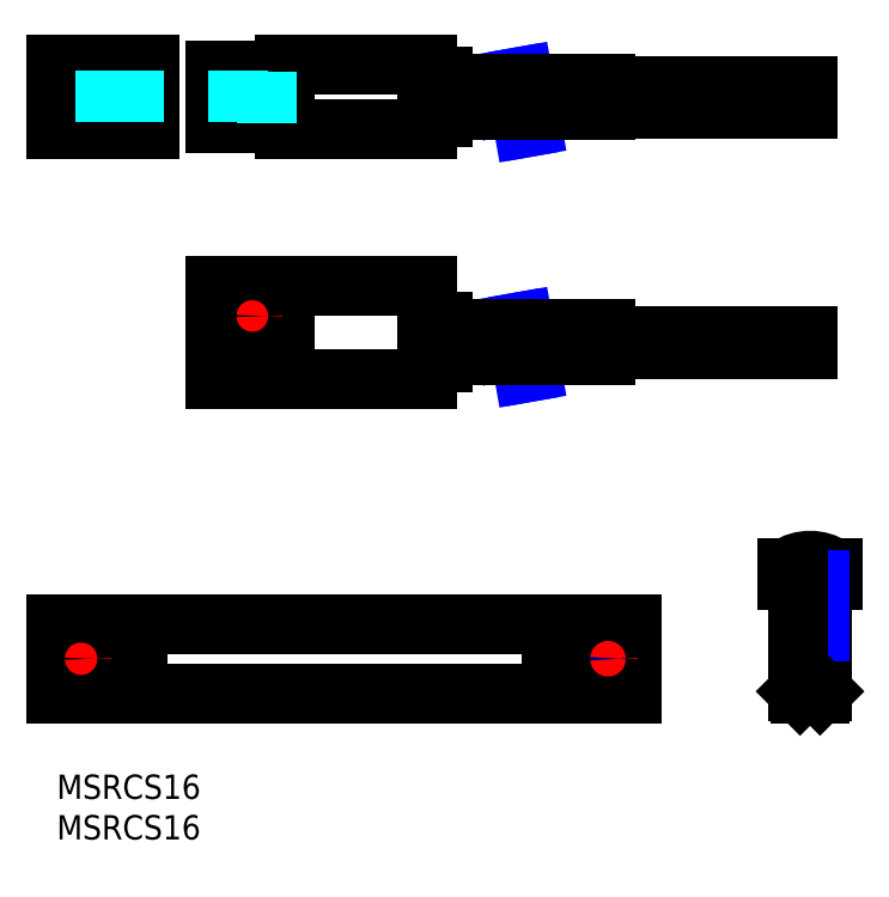
<metadata>
{"format":"dxf","ext":"dxf","renderer":"ezdxf+matplotlib","layout":"modelspace","background":"white","min_lineweight":24,"dpi":150}
</metadata>
<code>
0
SECTION
2
ENTITIES
0
INSERT
8
MSM_CONTINUOUS
2
*U25
10
0
20
0
30
0
0
INSERT
8
MSM_CONTINUOUS
2
*U26
10
0
20
0
30
0
0
LINE
8
MSM_CONTINUOUS
10
47.62
20
50.85
30
0
11
47.62
21
55.85
31
0
0
LINE
8
MSM_CONTINUOUS
10
67.62
20
81.95
30
0
11
67.62
21
85.25
31
0
0
LINE
8
MSM_CONTINUOUS
10
-7.1e-15
20
18.6
30
0
11
-7.1e-15
21
10
31
0
0
LINE
8
MSM_CONTINUOUS
10
-7.1e-15
20
10
30
0
11
71
21
10
31
0
0
LINE
8
MSM_CONTINUOUS
10
-7.1e-15
20
18.6
30
0
11
71
21
18.6
31
0
0
LINE
8
MSM_CONTINUOUS
10
10
20
18.6
30
0
11
10
21
10
31
0
0
LINE
8
MSM_CONTINUOUS
10
71
20
18.6
30
0
11
71
21
10
31
0
0
LINE
8
MSM_CONTINUOUS
10
61
20
18.6
30
0
11
61
21
10
31
0
0
LINE
8
MSM_CENTER
10
5.7
20
14.3
30
0
11
0.3
21
14.3
31
0
0
LINE
8
MSM_CENTER
10
3
20
17
30
0
11
3
21
11.6
31
0
0
LINE
8
MSM_CENTER
10
92.93
20
27.4
30
0
11
92.93
21
9
31
0
0
LINE
8
MSM_CONTINUOUS
10
95.73
20
25.54
30
0
11
95.73
21
24
31
0
0
LINE
8
MSM_CONTINUOUS
10
90.13
20
24
30
0
11
95.73
21
24
31
0
0
LINE
8
MSM_CONTINUOUS
10
90.13
20
25.54
30
0
11
90.13
21
24
31
0
0
LINE
8
MSM_CONTINUOUS
10
28.12
20
87.6
30
0
11
45.62
21
87.6
31
0
0
LINE
8
MSM_CENTER
10
44.62
20
83.6
30
0
11
93.62
21
83.6
31
0
0
LINE
8
MSM_CENTER
10
24.12
20
87.85
30
0
11
24.12
21
79.35
31
0
0
LINE
8
MSM_CONTINUOUS
10
28.12
20
86.85
30
0
11
28.12
21
87.6
31
0
0
LINE
8
MSM_CONTINUOUS
10
45.62
20
87.6
30
0
11
45.62
21
79.6
31
0
0
LINE
8
MSM_CONTINUOUS
10
28.12
20
80.35
30
0
11
19.62
21
80.35
31
0
0
LINE
8
MSM_CONTINUOUS
10
45.62
20
79.6
30
0
11
28.12
21
79.6
31
0
0
LINE
8
MSM_CONTINUOUS
10
28.12
20
79.6
30
0
11
28.12
21
80.35
31
0
0
LINE
8
MSM_CONTINUOUS
10
19.62
20
86.85
30
0
11
28.12
21
86.85
31
0
0
LINE
8
MSM_CONTINUOUS
10
19.62
20
80.35
30
0
11
19.62
21
86.85
31
0
0
LINE
8
MSM_DASHED
10
22.37
20
86.85
30
0
11
22.37
21
80.35
31
0
0
LINE
8
MSM_DASHED
10
25.87
20
80.35
30
0
11
25.87
21
86.85
31
0
0
LINE
8
MSM_CONTINUOUS
10
47.62
20
81.1
30
0
11
47.62
21
86.1
31
0
0
LINE
8
MSM_CONTINUOUS
10
45.62
20
81.1
30
0
11
47.62
21
81.1
31
0
0
LINE
8
MSM_CONTINUOUS
10
47.62
20
86.1
30
0
11
45.62
21
86.1
31
0
0
LINE
8
MSM_CONTINUOUS
10
11.5
20
79.6
30
0
11
11.5
21
87.6
31
0
0
LINE
8
MSM_CENTER
10
7.75
20
88.55
30
0
11
7.75
21
78.65
31
0
0
LINE
8
MSM_CONTINUOUS
10
-2.84e-14
20
86.85
30
0
11
11.5
21
86.85
31
0
0
LINE
8
MSM_CONTINUOUS
10
-2.84e-14
20
80.35
30
0
11
11.5
21
80.35
31
0
0
LINE
8
MSM_CONTINUOUS
10
-2.84e-14
20
79.6
30
0
11
11.5
21
79.6
31
0
0
LINE
8
MSM_CONTINUOUS
10
-2.84e-14
20
79.6
30
0
11
-2.84e-14
21
87.6
31
0
0
LINE
8
MSM_CONTINUOUS
10
-2.84e-14
20
87.6
30
0
11
11.5
21
87.6
31
0
0
LINE
8
MSM_CONTINUOUS
10
45.62
20
50.85
30
0
11
47.62
21
50.85
31
0
0
LINE
8
MSM_CONTINUOUS
10
47.62
20
55.85
30
0
11
45.62
21
55.85
31
0
0
LINE
8
MSM_CONTINUOUS
10
45.62
20
48.85
30
0
11
19.62
21
48.85
31
0
0
LINE
8
MSM_CONTINUOUS
10
45.62
20
60.35
30
0
11
19.62
21
60.35
31
0
0
LINE
8
MSM_CONTINUOUS
10
19.62
20
48.85
30
0
11
19.62
21
60.35
31
0
0
LINE
8
MSM_CONTINUOUS
10
28.12
20
48.85
30
0
11
28.12
21
60.35
31
0
0
LINE
8
MSM_CENTER
10
24.12
20
59.35
30
0
11
24.12
21
53.85
31
0
0
LINE
8
MSM_CONTINUOUS
10
45.62
20
48.85
30
0
11
45.62
21
60.35
31
0
0
LINE
8
MSM_CENTER
10
21.37
20
56.6
30
0
11
26.87
21
56.6
31
0
0
LINE
8
MSM_CENTER
10
44.62
20
53.35
30
0
11
93.62
21
53.35
31
0
0
CIRCLE
8
MSM_CONTINUOUS
10
3
20
14.3
30
0
40
1.7
0
ARC
8
MSM_CONTINUOUS
10
92.93
20
21.4
30
0
40
5
50
55.94
51
124.1
0
CIRCLE
8
MSM_CONTINUOUS
10
24.12
20
56.6
30
0
40
1.75
0
LINE
8
MSM_NARROW
10
58.59
20
80
30
0
11
58.27
21
81.85
31
0
0
LINE
8
MSM_NARROW
10
58.27
20
81.85
30
0
11
60.62
21
82.9
31
0
0
LINE
8
MSM_NARROW
10
60.62
20
82.9
30
0
11
55.48
21
83.26
31
0
0
LINE
8
MSM_NARROW
10
55.48
20
83.26
30
0
11
57.83
21
84.31
31
0
0
LINE
8
MSM_NARROW
10
57.83
20
84.31
30
0
11
57.5
21
86.17
31
0
0
LINE
8
MSM_NARROW
10
57.61
20
79.82
30
0
11
57.28
21
81.68
31
0
0
LINE
8
MSM_NARROW
10
57.28
20
81.68
30
0
11
59.63
21
82.73
31
0
0
LINE
8
MSM_NARROW
10
59.63
20
82.73
30
0
11
54.49
21
83.09
31
0
0
LINE
8
MSM_NARROW
10
54.49
20
83.09
30
0
11
56.84
21
84.14
31
0
0
LINE
8
MSM_NARROW
10
56.84
20
84.14
30
0
11
56.52
21
85.99
31
0
0
LINE
8
MSM_NARROW
10
58.59
20
49.75
30
0
11
58.27
21
51.6
31
0
0
LINE
8
MSM_NARROW
10
58.27
20
51.6
30
0
11
60.62
21
52.65
31
0
0
LINE
8
MSM_NARROW
10
60.62
20
52.65
30
0
11
55.48
21
53.01
31
0
0
LINE
8
MSM_NARROW
10
55.48
20
53.01
30
0
11
57.83
21
54.06
31
0
0
LINE
8
MSM_NARROW
10
57.83
20
54.06
30
0
11
57.5
21
55.92
31
0
0
LINE
8
MSM_NARROW
10
57.61
20
49.57
30
0
11
57.28
21
51.43
31
0
0
LINE
8
MSM_NARROW
10
57.28
20
51.43
30
0
11
59.63
21
52.48
31
0
0
LINE
8
MSM_NARROW
10
59.63
20
52.48
30
0
11
54.49
21
52.84
31
0
0
LINE
8
MSM_NARROW
10
54.49
20
52.84
30
0
11
56.84
21
53.89
31
0
0
LINE
8
MSM_NARROW
10
56.84
20
53.89
30
0
11
56.52
21
55.74
31
0
0
LINE
8
MSM_CONTINUOUS
10
94.43
20
24
30
0
11
94.43
21
10.27
31
0
0
LINE
8
MSM_NARROW
10
94.16
20
24
30
0
11
94.16
21
10
31
0
0
LINE
8
MSM_NARROW
10
91.7
20
24
30
0
11
91.7
21
10
31
0
0
LINE
8
MSM_CONTINUOUS
10
91.43
20
24
30
0
11
91.43
21
10.27
31
0
0
LINE
8
MSM_CONTINUOUS
10
91.7
20
10
30
0
11
94.16
21
10
31
0
0
LINE
8
MSM_CONTINUOUS
10
94.16
20
10
30
0
11
94.43
21
10.27
31
0
0
LINE
8
MSM_CONTINUOUS
10
94.43
20
10.27
30
0
11
91.43
21
10.27
31
0
0
LINE
8
MSM_CONTINUOUS
10
91.43
20
10.27
30
0
11
91.7
21
10
31
0
0
LINE
8
MSM_CONTINUOUS
10
67.62
20
55
30
0
11
67.62
21
51.7
31
0
0
LINE
8
MSM_CONTINUOUS
10
57.66
20
85.25
30
0
11
67.62
21
85.25
31
0
0
LINE
8
MSM_CONTINUOUS
10
56.65
20
85.25
30
0
11
47.62
21
85.25
31
0
0
LINE
8
MSM_CONTINUOUS
10
58.49
20
81.95
30
0
11
67.62
21
81.95
31
0
0
LINE
8
MSM_CONTINUOUS
10
47.62
20
81.95
30
0
11
57.9
21
81.95
31
0
0
LINE
8
MSM_CONTINUOUS
10
57.69
20
55
30
0
11
67.62
21
55
31
0
0
LINE
8
MSM_CONTINUOUS
10
56.67
20
55
30
0
11
47.62
21
55
31
0
0
LINE
8
MSM_CONTINUOUS
10
58.49
20
51.7
30
0
11
67.62
21
51.7
31
0
0
LINE
8
MSM_CONTINUOUS
10
47.62
20
51.7
30
0
11
57.9
21
51.7
31
0
0
LINE
8
MSM_CENTER
10
68
20
16.8
30
0
11
68
21
11.8
31
0
0
LINE
8
MSM_CENTER
10
65.5
20
14.3
30
0
11
70.5
21
14.3
31
0
0
CIRCLE
8
MSM_NARROW
10
68
20
14.3
30
0
40
1.23
0
CIRCLE
8
MSM_CONTINUOUS
10
68
20
14.3
30
0
40
1.5
0
LINE
8
MSM_DASHED
10
9.5
20
86.85
30
0
11
9.5
21
80.35
31
0
0
LINE
8
MSM_DASHED
10
6
20
86.85
30
0
11
6
21
80.35
31
0
0
LINE
8
MSM_CONTINUOUS
10
67.62
20
85
30
0
11
92.62
21
85
31
0
0
LINE
8
MSM_CONTINUOUS
10
92.62
20
83.65
30
0
11
67.62
21
83.65
31
0
0
LINE
8
MSM_CONTINUOUS
10
92.62
20
82.2
30
0
11
67.62
21
82.2
31
0
0
LINE
8
MSM_CONTINUOUS
10
67.62
20
83.56
30
0
11
92.62
21
83.56
31
0
0
LINE
8
MSM_CONTINUOUS
10
92.62
20
85
30
0
11
92.62
21
82.2
31
0
0
LINE
8
MSM_CONTINUOUS
10
67.62
20
54.18
30
0
11
92.62
21
54.18
31
0
0
LINE
8
MSM_CONTINUOUS
10
67.62
20
52.53
30
0
11
92.62
21
52.53
31
0
0
LINE
8
MSM_CONTINUOUS
10
92.62
20
54.18
30
0
11
92.62
21
52.53
31
0
0
ENDSEC
0
EOF

</code>
